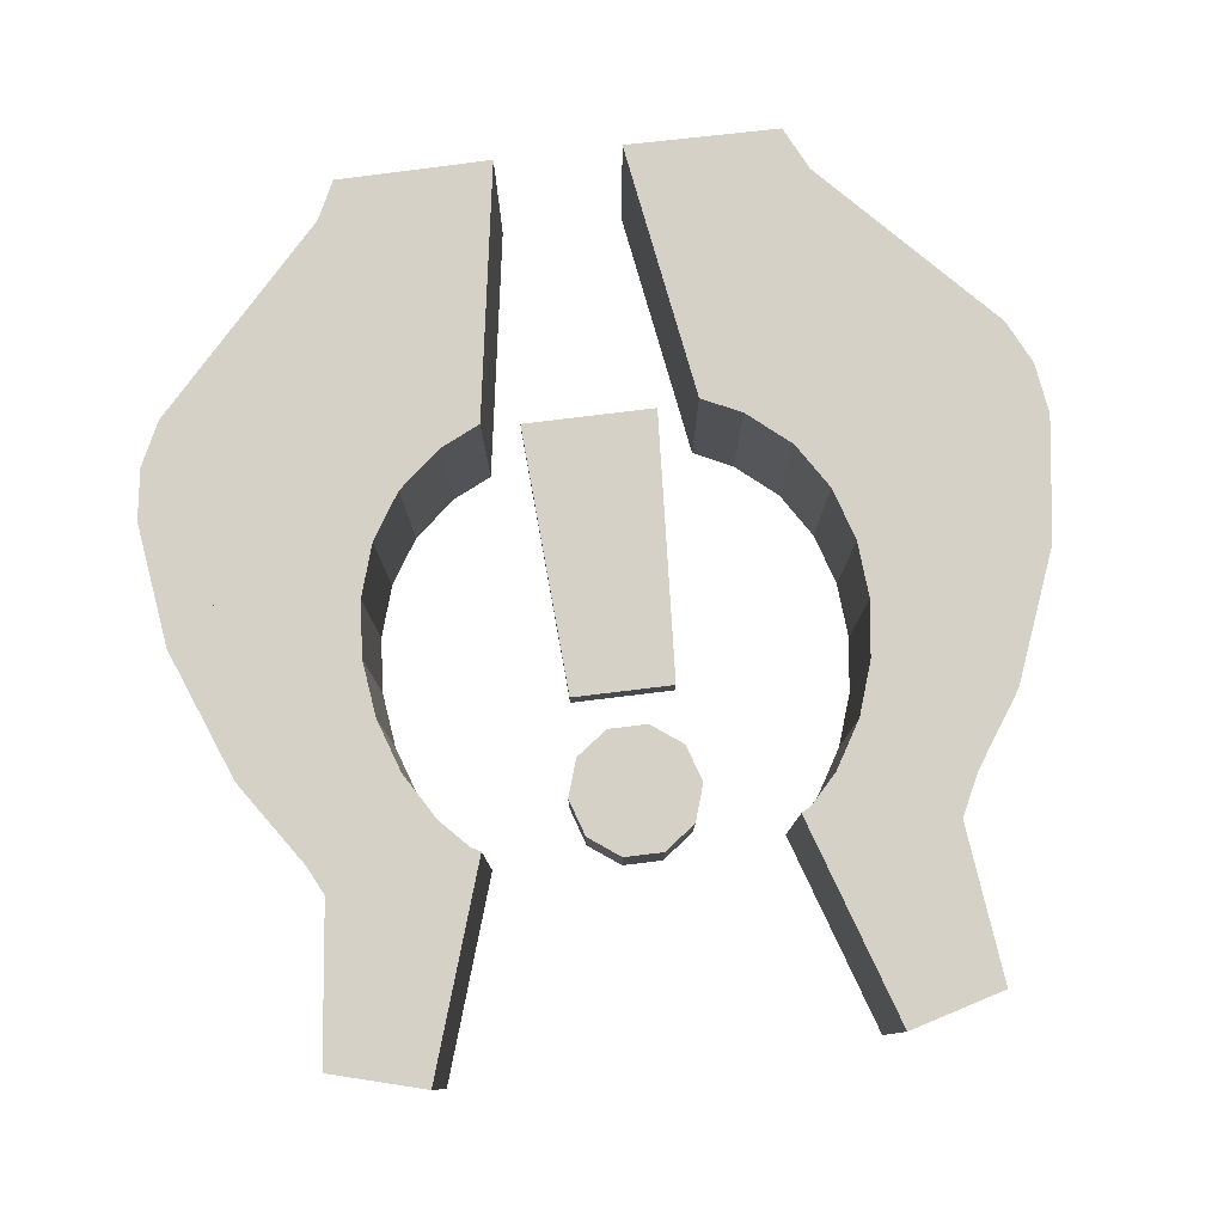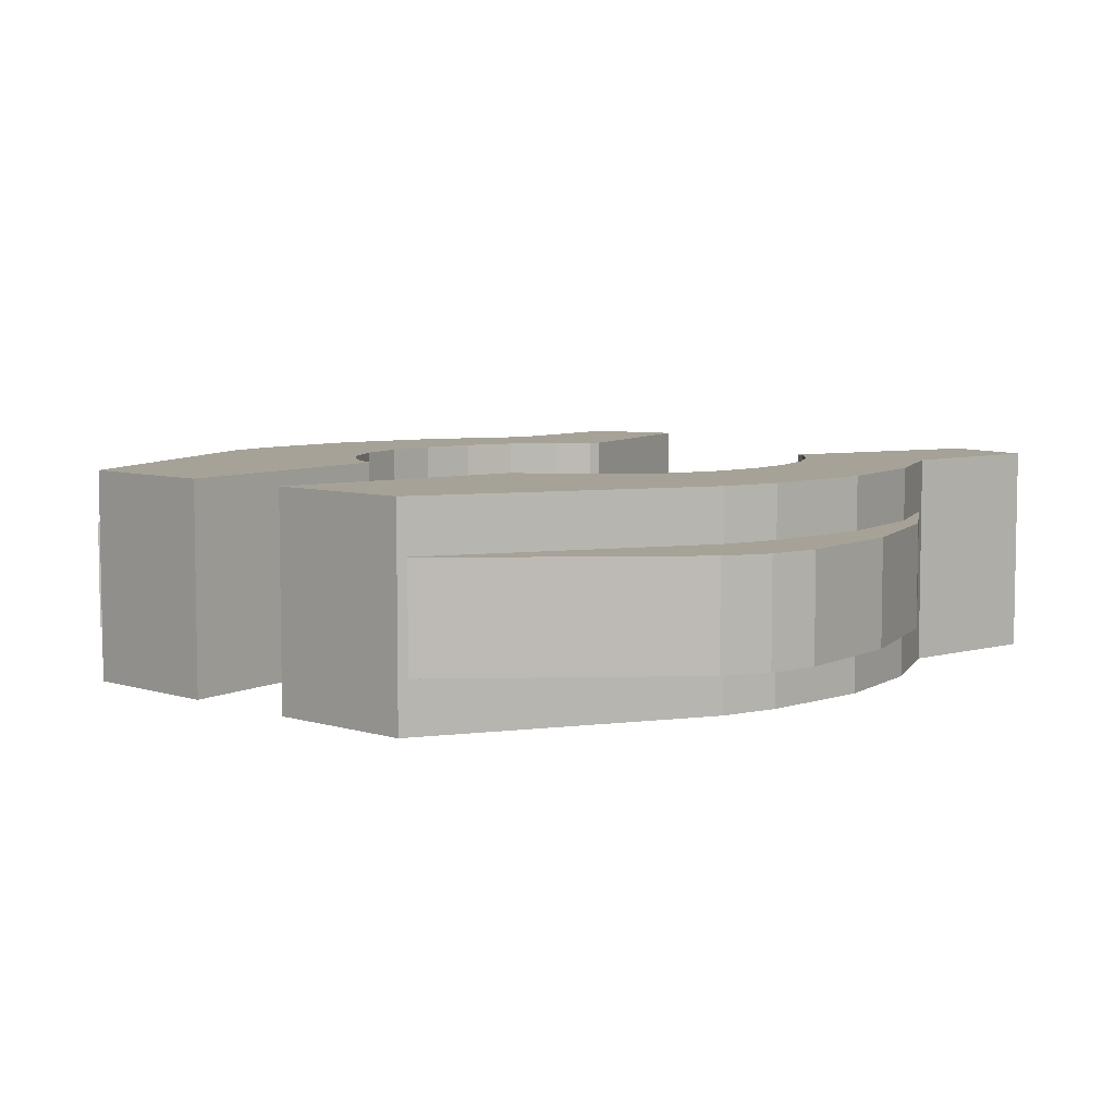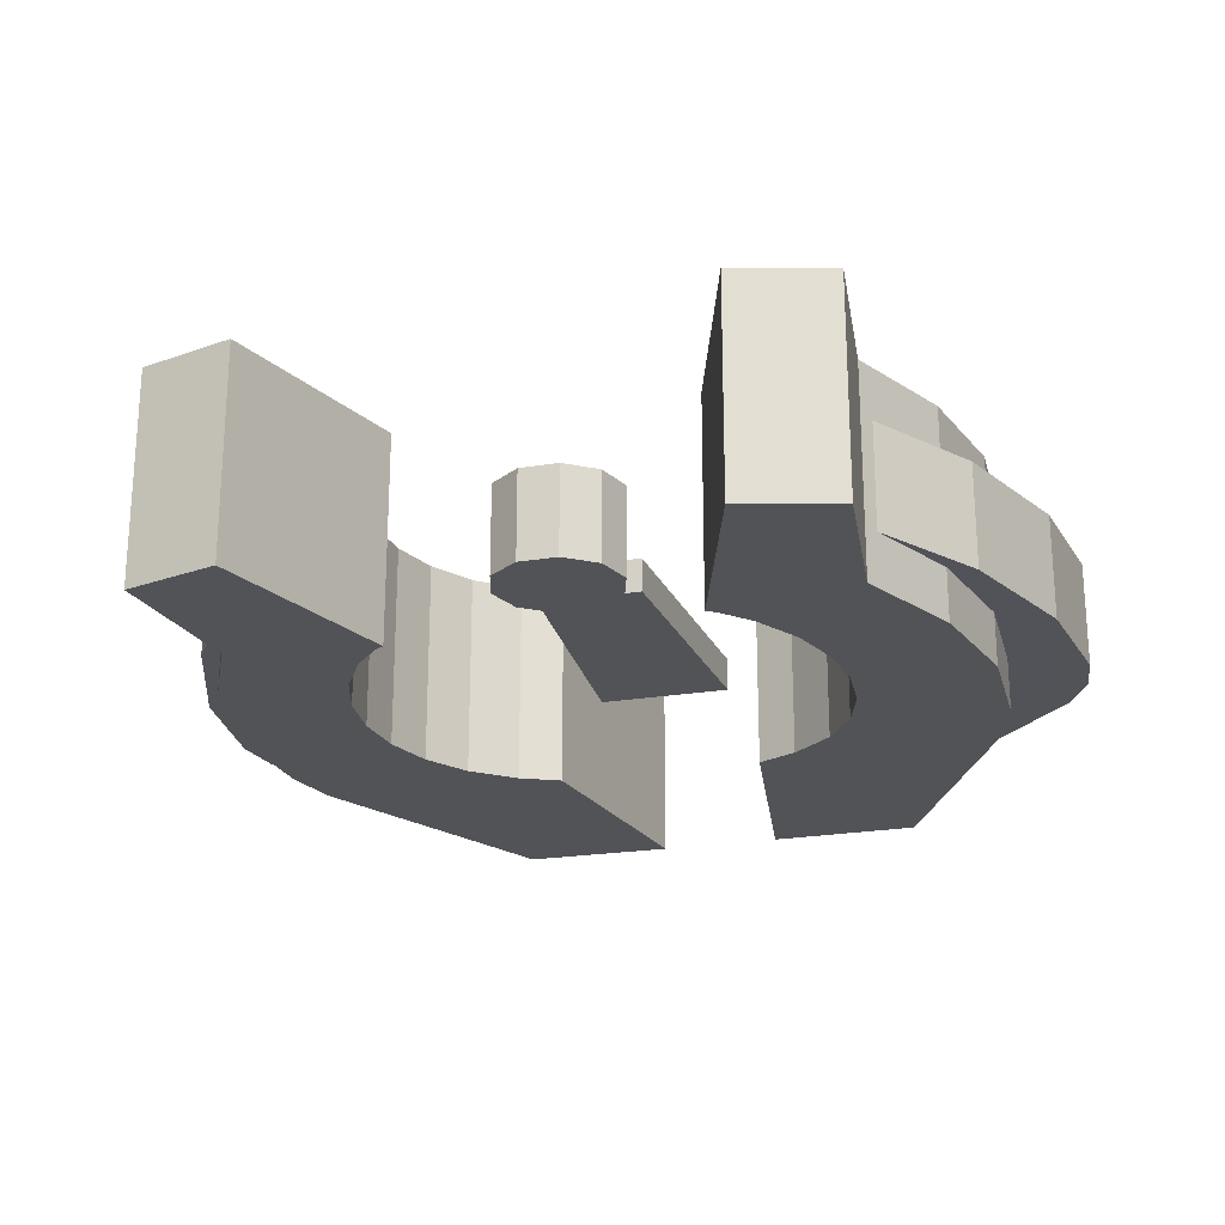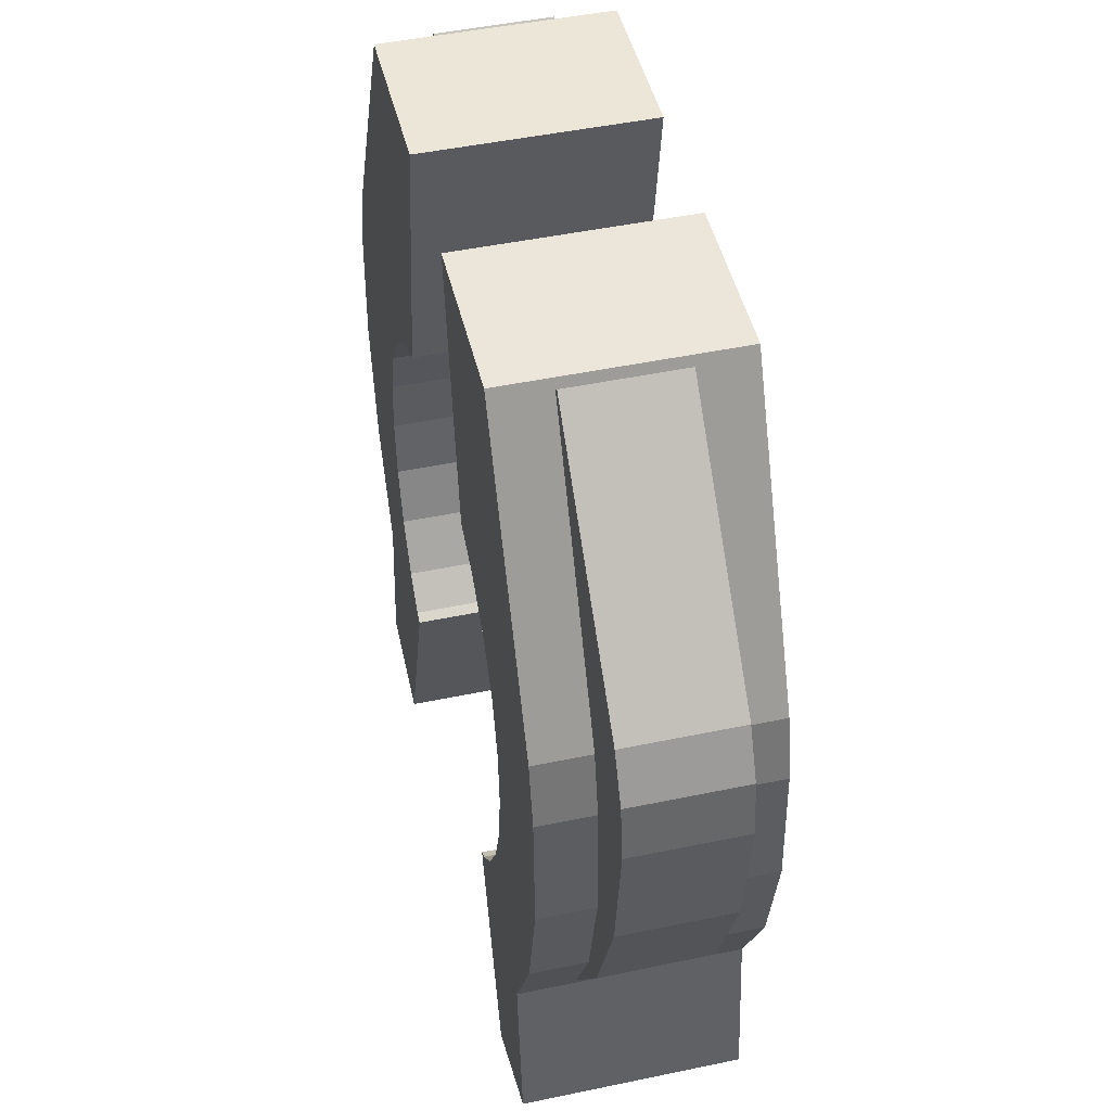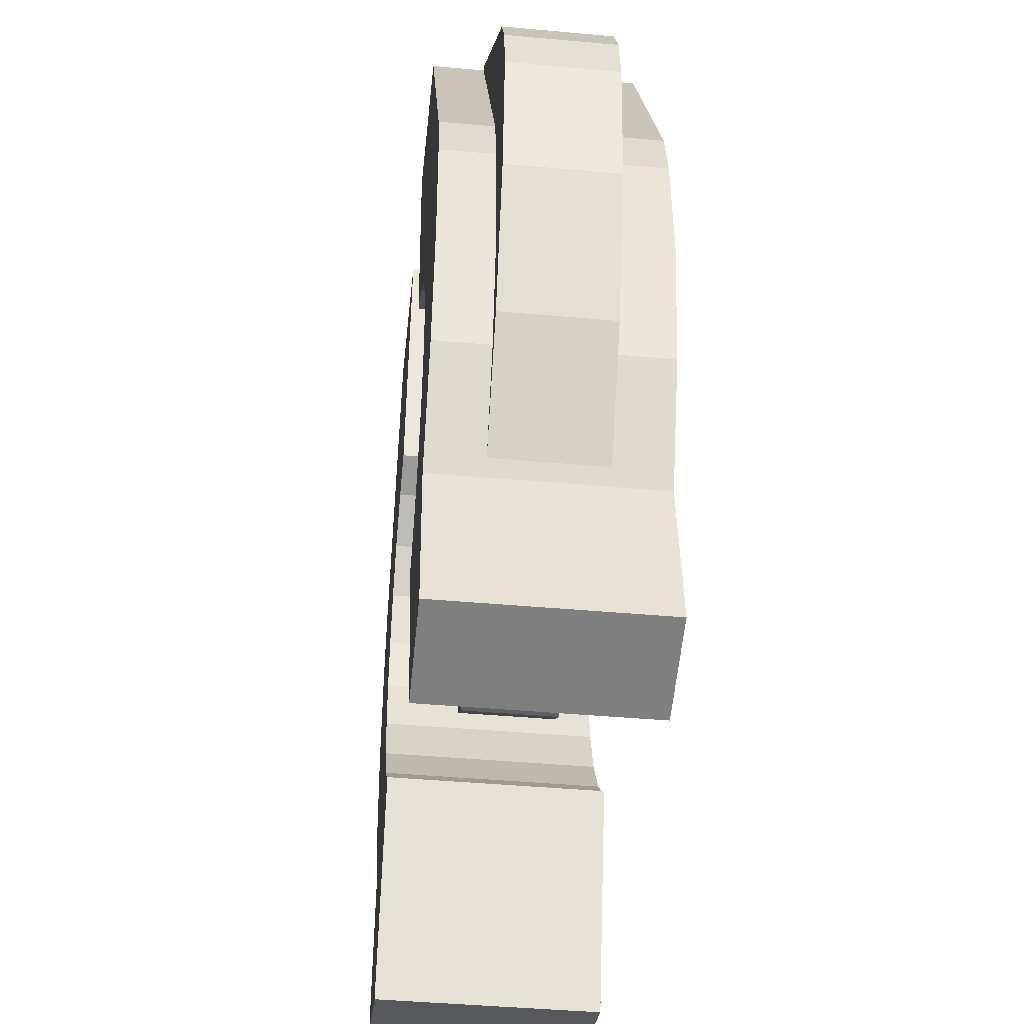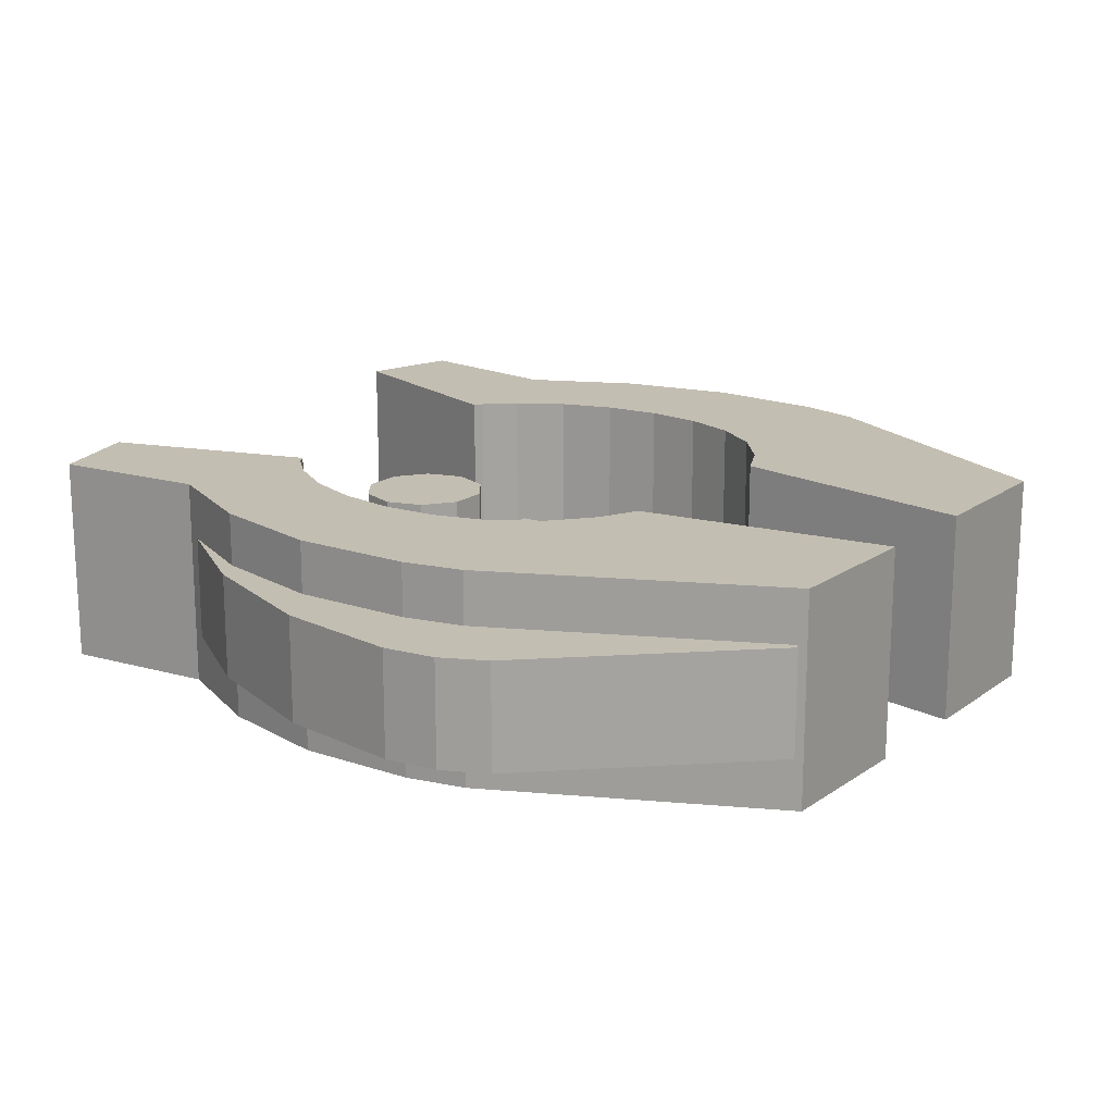
<metadata>
{"format":"obj","ext":"obj","renderer":"f3d","projection":"perspective","resolution":1024,"background":"white","views":[{"elev":79.5,"azim":-6.9,"up":"+Z"},{"elev":6.5,"azim":-136.6,"up":"+Z"},{"elev":-22.5,"azim":16.0,"up":"+Z"},{"elev":46.9,"azim":76.6,"up":"+Y"},{"elev":-44.2,"azim":-96.0,"up":"+Y"},{"elev":17.4,"azim":126.1,"up":"+Z"}]}
</metadata>
<code>
o Cube
v 0.2611 2.689 0.08642
v 0.3432 4.079 0.08642
v -0.2589 2.689 0.08642
v -0.341 4.079 0.08642
v 0.2611 2.689 -0.08478
v 0.3432 4.079 -0.08478
v -0.2589 2.689 -0.08478
v -0.341 4.079 -0.08478
v 2.084 4.263 0.2684
v 2.195 4.036 0.2684
v 2.233 3.77 0.2684
v 2.147 3.129 0.2684
v 1.881 2.45 0.2684
v 1.48 1.858 0.2684
v 1.304 1.685 0.2684
v 1.143 5.263 0.2684
v 0.7136 4.861 0.2684
v 0.573 4.01 0.2684
v 1.338 3.702 0.2676
v 2.084 4.263 -0.2666
v 2.195 4.036 -0.2666
v 2.233 3.77 -0.2666
v 2.147 3.129 -0.2666
v 1.881 2.45 -0.2666
v 1.48 1.858 -0.2666
v 1.304 1.685 -0.2666
v 1.143 5.263 -0.2666
v 0.7138 4.861 -0.2666
v 0.5731 4.01 -0.2666
v 1.338 3.702 -0.2674
v 1.482 1.84 0.5358
v 1.574 1.042 0.5358
v 1.089 0.9068 0.5358
v 0.7436 1.955 0.5358
v 0.5244 3.982 0.5358
v 0.7288 3.885 0.5358
v 0.9444 3.704 0.5358
v 1.093 3.471 0.5358
v 1.176 3.204 0.5358
v 1.199 2.92 0.5358
v 1.163 2.635 0.5358
v 1.073 2.365 0.5358
v 0.9299 2.127 0.5358
v 0.7905 1.98 0.5358
v 1.098 5.284 0.5358
v 0.314 5.292 0.5358
v 1.787 3.877 0.5358
v 1.857 3.573 0.5358
v 1.877 2.968 0.5358
v 1.747 2.382 0.5358
v 1.482 1.84 -0.5342
v 1.574 1.042 -0.5342
v 1.089 0.9068 -0.5342
v 0.7436 1.955 -0.5342
v 0.5244 3.982 -0.5342
v 0.7288 3.885 -0.5342
v 0.9444 3.704 -0.5342
v 1.093 3.471 -0.5342
v 1.176 3.204 -0.5342
v 1.199 2.92 -0.5342
v 1.163 2.635 -0.5342
v 1.073 2.365 -0.5342
v 0.9299 2.127 -0.5342
v 0.7905 1.98 -0.5342
v 1.098 5.284 -0.5342
v 0.314 5.292 -0.5342
v 1.787 3.877 -0.5342
v 1.857 3.573 -0.5342
v 1.877 2.968 -0.5342
v 1.747 2.382 -0.5342
v -2.089 4.263 0.2684
v -2.2 4.036 0.2684
v -2.238 3.77 0.2684
v -2.152 3.129 0.2684
v -1.885 2.45 0.2684
v -1.484 1.858 0.2684
v -1.309 1.685 0.2684
v -1.148 5.263 0.2684
v -0.7183 4.861 0.2684
v -0.5776 4.01 0.2684
v -1.342 3.702 0.2676
v -2.089 4.263 -0.2666
v -2.2 4.036 -0.2666
v -2.238 3.77 -0.2666
v -2.152 3.129 -0.2666
v -1.886 2.45 -0.2666
v -1.485 1.858 -0.2666
v -1.309 1.685 -0.2666
v -1.148 5.263 -0.2666
v -0.7185 4.861 -0.2666
v -0.5778 4.01 -0.2666
v -1.343 3.702 -0.2674
v -1.487 1.84 0.5358
v -1.578 1.042 0.5358
v -1.094 0.9068 0.5358
v -0.7483 1.955 0.5358
v -0.529 3.982 0.5358
v -0.7335 3.885 0.5358
v -0.9491 3.704 0.5358
v -1.097 3.471 0.5358
v -1.181 3.204 0.5358
v -1.204 2.92 0.5358
v -1.168 2.635 0.5358
v -1.077 2.365 0.5358
v -0.9346 2.127 0.5358
v -0.7952 1.98 0.5358
v -1.102 5.284 0.5358
v -0.3186 5.292 0.5358
v -1.792 3.877 0.5358
v -1.862 3.573 0.5358
v -1.882 2.968 0.5358
v -1.752 2.382 0.5358
v -1.487 1.84 -0.5342
v -1.578 1.042 -0.5342
v -1.094 0.9068 -0.5342
v -0.7483 1.955 -0.5342
v -0.529 3.982 -0.5342
v -0.7335 3.885 -0.5342
v -0.9491 3.704 -0.5342
v -1.097 3.471 -0.5342
v -1.181 3.204 -0.5342
v -1.204 2.92 -0.5342
v -1.168 2.635 -0.5342
v -1.077 2.365 -0.5342
v -0.9346 2.127 -0.5342
v -0.7952 1.98 -0.5342
v -1.102 5.284 -0.5342
v -0.3186 5.292 -0.5342
v -1.792 3.877 -0.5342
v -1.862 3.573 -0.5342
v -1.882 2.968 -0.5342
v -1.752 2.382 -0.5342
v -0.3235 2.186 0.2327
v -0.3235 2.186 -0.2311
v -0.2615 1.995 0.2327
v -0.2615 1.995 -0.2311
v -0.09922 1.877 0.2327
v -0.09922 1.877 -0.2311
v 0.1014 1.877 0.2327
v 0.1014 1.877 -0.2311
v 0.2637 1.995 0.2327
v 0.2637 1.995 -0.2311
v 0.3257 2.186 0.2327
v 0.3257 2.186 -0.2311
v 0.2637 2.376 0.2327
v 0.2637 2.376 -0.2311
v 0.1014 2.494 0.2327
v 0.1014 2.494 -0.2311
v -0.09922 2.494 0.2327
v -0.09922 2.494 -0.2311
v -0.2615 2.376 0.2327
v -0.2615 2.376 -0.2311
f 8 6 5 7
f 137 139 147 149
f 116 126 106 96
f 138 140 139 137
f 44 64 54 34
f 19 14 13
f 28 27 30
f 10 21 20 9
f 82 83 72 71
f 89 82 71 78
f 83 84 73 72
f 19 18 29 30
f 91 80 81 92
f 91 90 79 80
f 88 77 76 87
f 90 89 78 79
f 88 92 81 77
f 9 20 27 16
f 152 150 138 136
f 120 129 127 119
f 47 67 65 45
f 40 60 61 41
f 32 52 51 31
f 128 127 107 108
f 33 53 52 32
f 116 96 95 115
f 129 130 110 109
f 123 103 104 124
f 126 125 105 106
f 121 120 100 101
f 140 142 141 139
f 113 114 94 93
f 41 61 62 42
f 50 70 69 49
f 125 124 104 105
f 49 69 68 48
f 117 97 98 118
f 128 108 97 117
f 81 75 76
f 90 92 89
f 17 28 29 18
f 86 75 74 85
f 87 76 75 86
f 85 74 73 84
f 19 30 26 15
f 111 102 101 110
f 11 12 23 22
f 13 14 25 24
f 14 15 26 25
f 16 27 28 17
f 12 13 24 23
f 51 62 61 70
f 100 99 107 109
f 123 122 102 103
f 144 146 145 143
f 7 5 1 3
f 33 34 54 53
f 119 118 98 99
f 39 59 60 40
f 38 58 59 39
f 4 2 6 8
f 31 51 70 50
f 36 35 55 56
f 150 152 151 149
f 132 113 93 112
f 131 132 112 111
f 122 121 101 102
f 127 129 109 107
f 42 62 63 43
f 43 63 64 44
f 36 56 57 37
f 120 119 99 100
f 146 148 147 145
f 152 134 133 151
f 142 144 143 141
f 4 8 7 3
f 48 68 67 47
f 130 131 111 110
f 134 136 135 133
f 37 57 58 38
f 150 148 140 138
f 135 136 138 137
f 45 65 66 46
f 11 22 21 10
f 46 66 55 35
f 6 2 1 5
f 115 95 94 114
f 10 9 11
f 9 16 19
f 16 17 19
f 17 18 19
f 19 15 14
f 9 19 12
f 11 9 12
f 13 12 19
f 27 20 30
f 20 21 22
f 30 20 23
f 22 23 20
f 23 24 30
f 24 25 30
f 25 26 30
f 30 29 28
f 69 60 59 68
f 103 102 111 112
f 65 67 58 57
f 45 37 38 47
f 37 45 36
f 53 63 51 52
f 43 31 42
f 44 34 33
f 43 44 33
f 95 105 93 94
f 53 54 64
f 53 64 63
f 41 50 49 40
f 31 50 41 42
f 51 63 62
f 121 122 131 130
f 47 38 39 48
f 107 98 97 108
f 57 56 65
f 72 73 71
f 71 81 78
f 78 81 79
f 79 81 80
f 81 76 77
f 71 74 81
f 73 74 71
f 75 81 74
f 89 92 82
f 82 84 83
f 92 85 82
f 84 82 85
f 85 92 86
f 86 92 87
f 87 92 88
f 92 90 91
f 122 123 132 131
f 39 40 49 48
f 129 120 121 130
f 35 36 45 46
f 99 98 107
f 113 125 115 114
f 105 104 93
f 106 95 96
f 105 95 106
f 123 124 113 132
f 115 126 116
f 115 125 126
f 70 61 60 69
f 103 112 93 104
f 113 124 125
f 2 4 3 1
f 59 58 67 68
f 56 55 66 65
f 119 127 118
f 137 149 151 135
f 136 134 152
f 145 147 139 141
f 146 144 142
f 151 133 135
f 142 140 148 146
f 118 127 128 117
f 141 143 145
f 31 43 33 32
f 101 100 109 110
f 148 150 149 147

</code>
